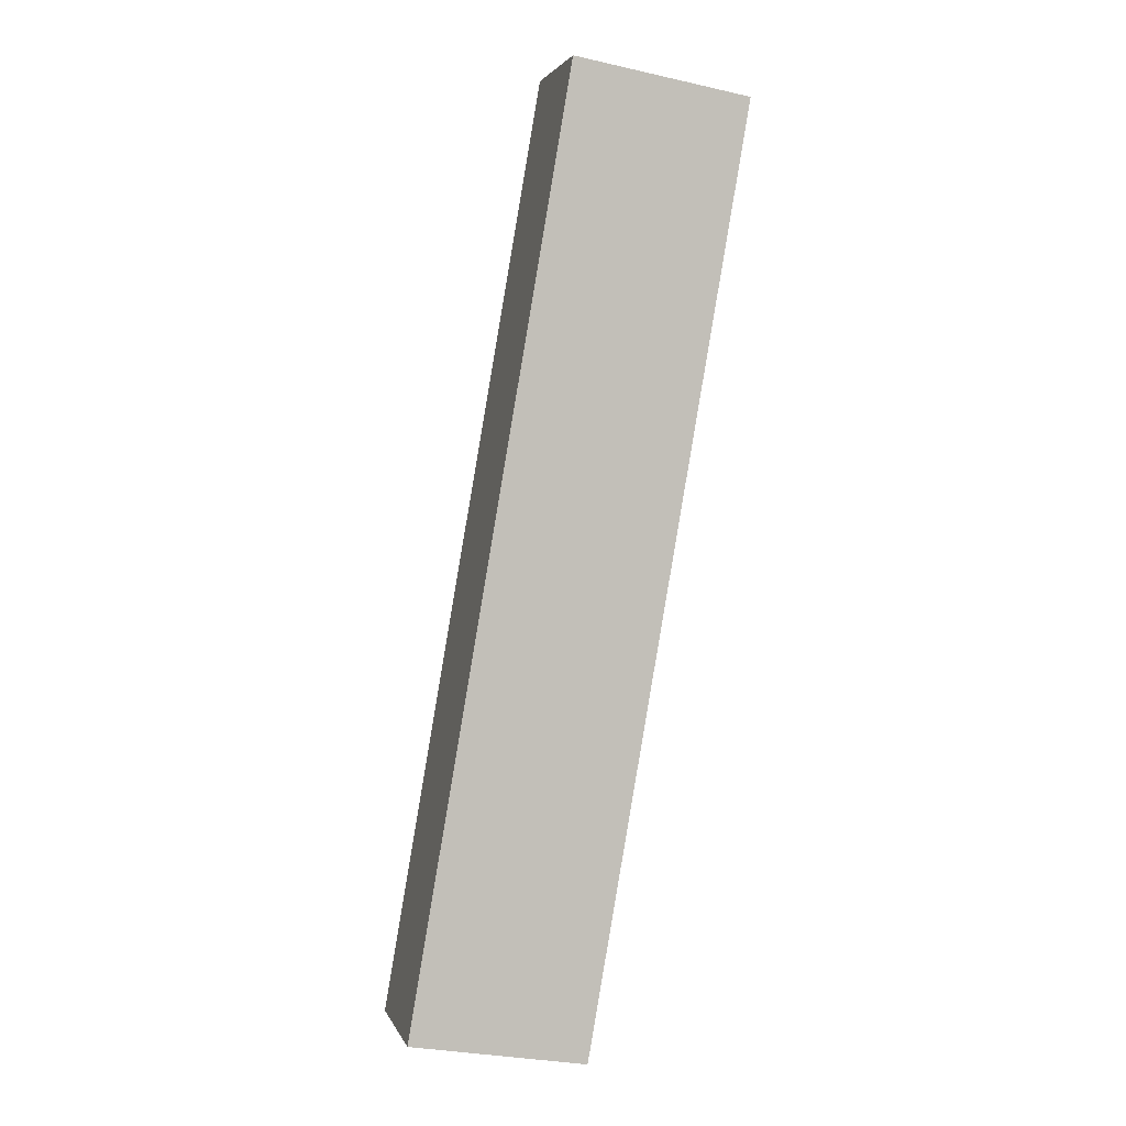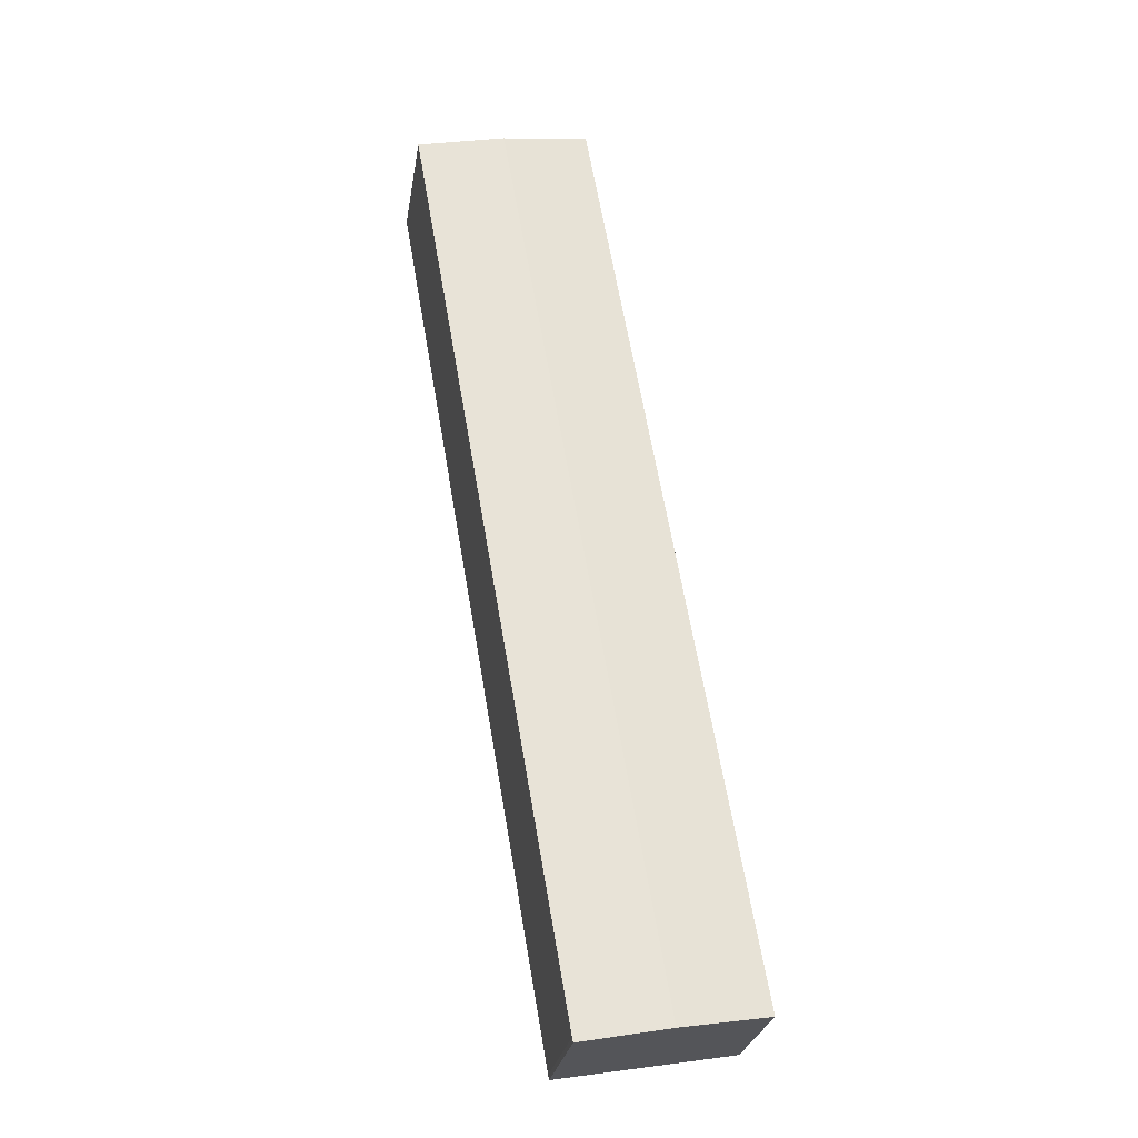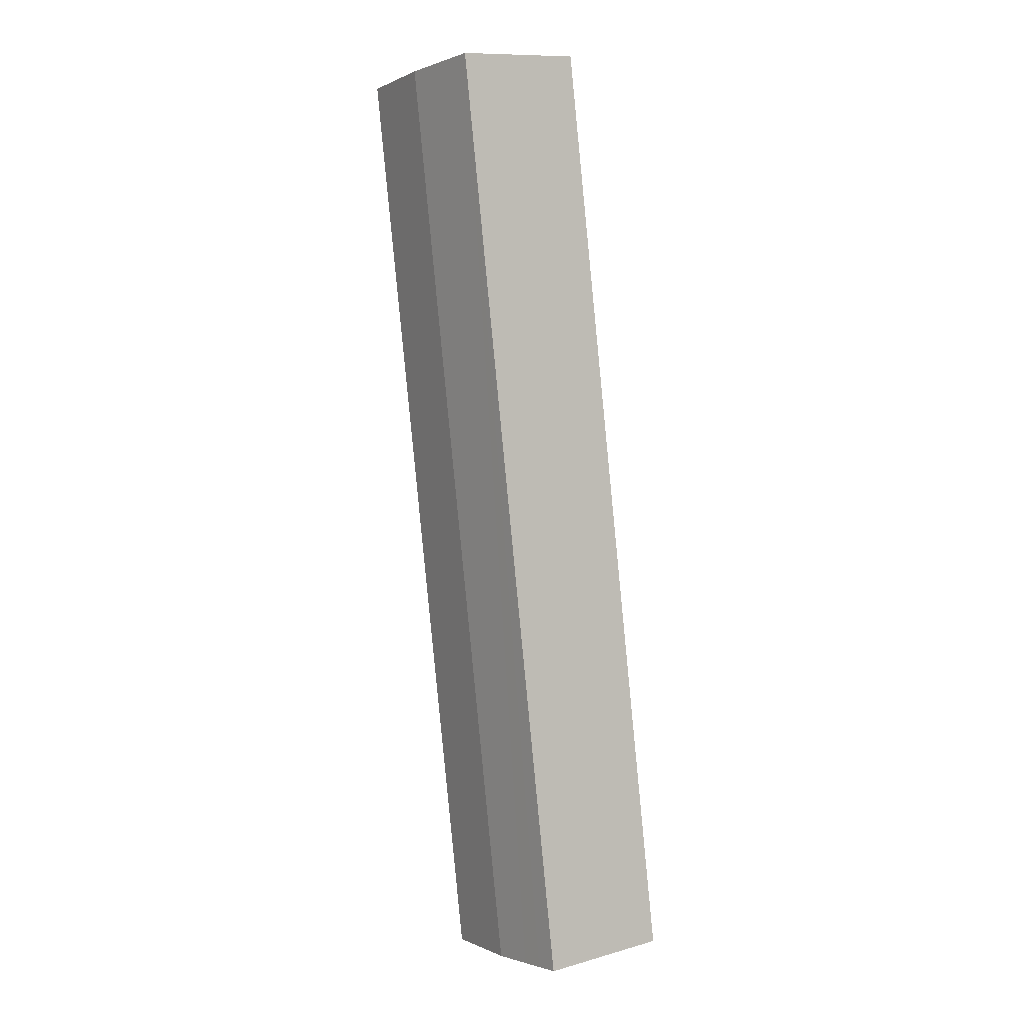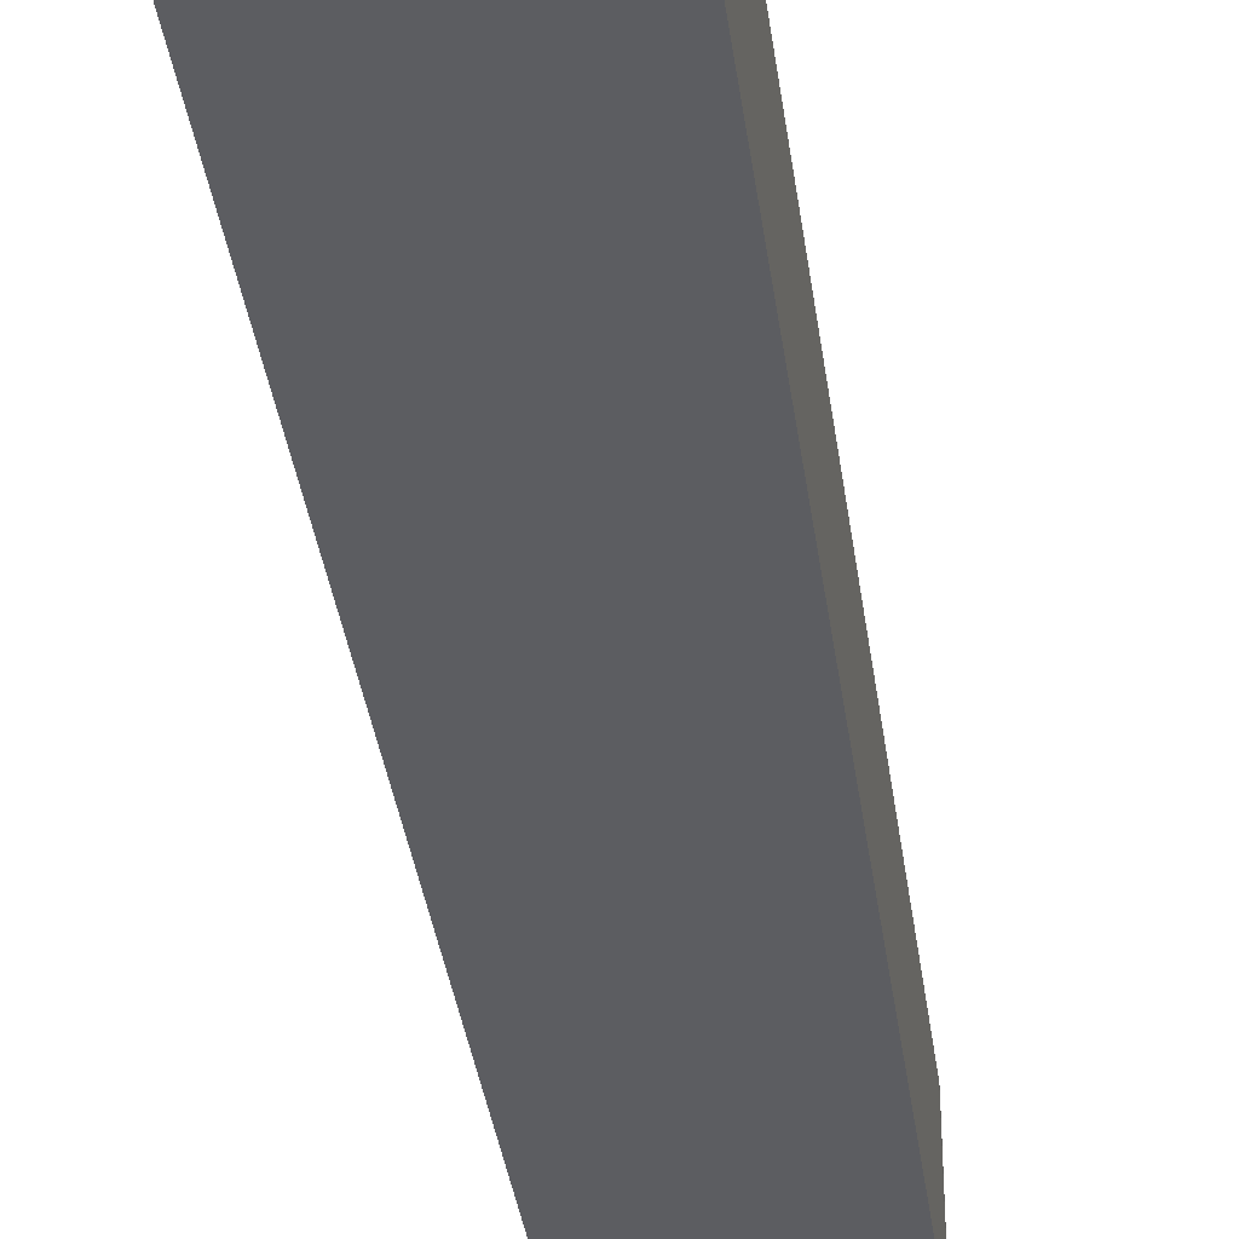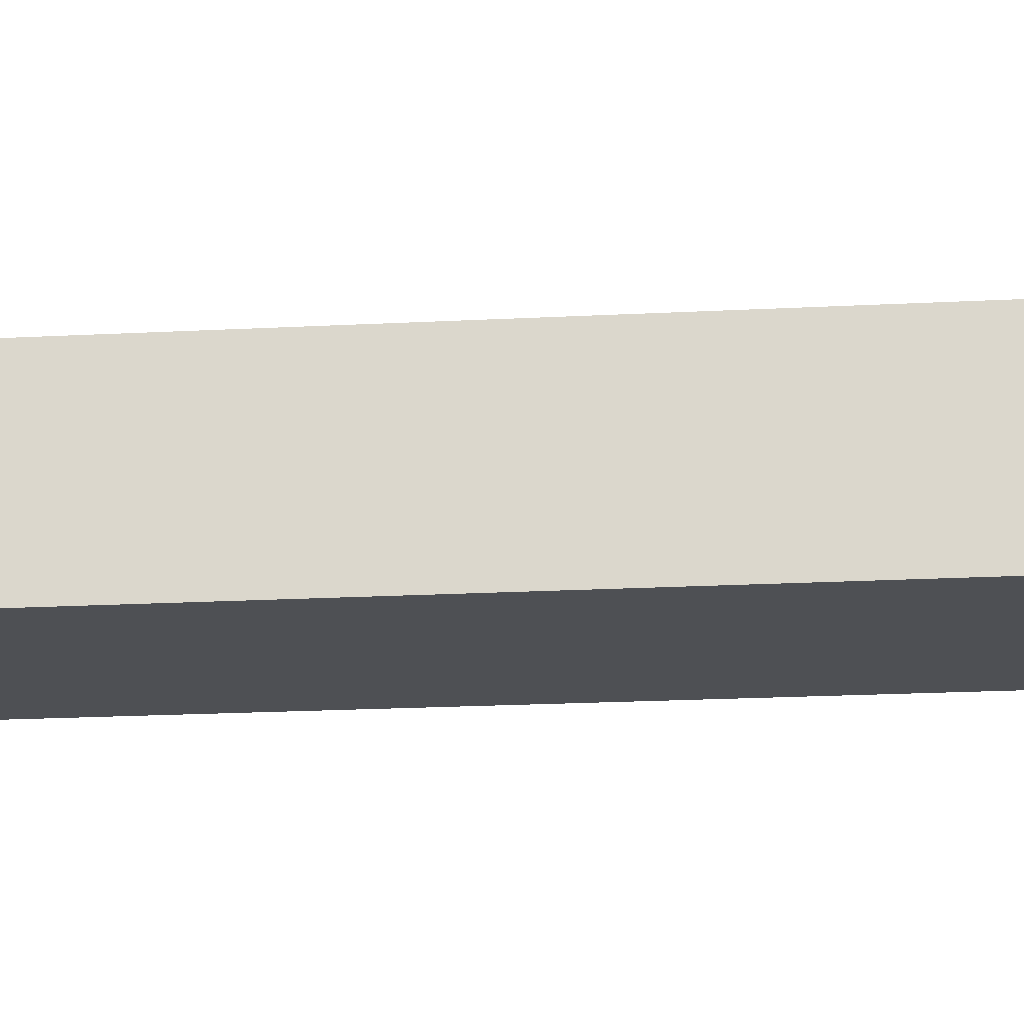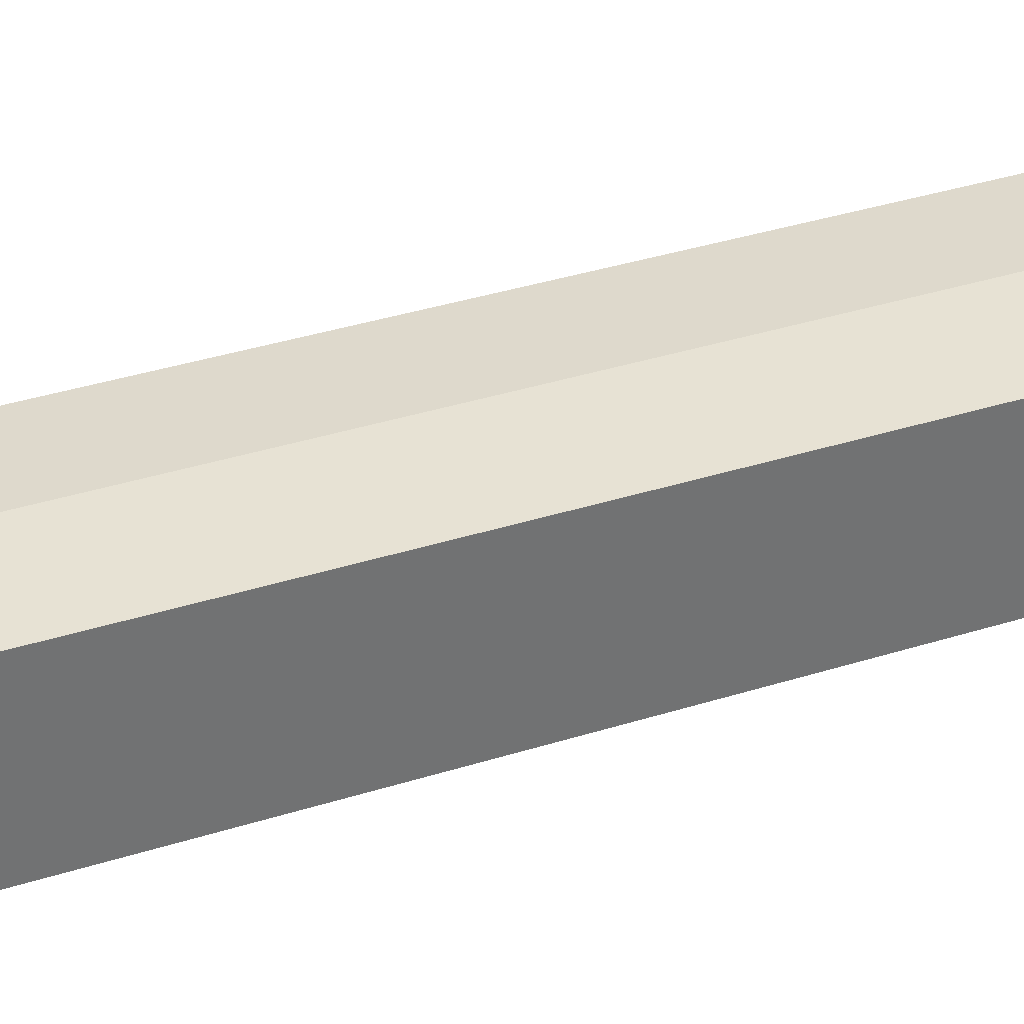
<metadata>
{"format":"obj","ext":"obj","renderer":"f3d","projection":"perspective","resolution":1024,"background":"white","views":[{"elev":2.7,"azim":-14.3,"up":"+Z"},{"elev":-27.6,"azim":170.7,"up":"+Z"},{"elev":11.2,"azim":-124.3,"up":"+Z"},{"elev":-36.4,"azim":17.5,"up":"+Y"},{"elev":-19.0,"azim":-74.3,"up":"+Y"},{"elev":35.9,"azim":77.1,"up":"+Y"}]}
</metadata>
<code>
v  7.119 11.14 -1.21
v  14.26 10.65 -2.034
v  14.18 10.65 -2.409
v  27.26 10.64 72.78
v  20.12 11.14 74.03
v  13 10.65 75.27
v  3.76 10.91 -0.639
v  1.904 10.78 -0.324
v  0.047 10.65 0.262
v  0 10.65 6.519e-16
v  14.18 1.475e-16 -2.409
v  7.119 7.409e-17 -1.21
v  3.76 3.913e-17 -0.639
v  0 0 0
v  1.904 1.984e-17 -0.324
v  13 -4.609e-15 75.27
v  0.047 -1.604e-17 0.262
v  27.26 -4.456e-15 72.78
v  20.12 -4.533e-15 74.03
v  14.26 1.245e-16 -2.034
g defaultobject
f 1 2 3
f 2 1 4
f 4 1 5
f 1 6 5
f 6 1 7
f 6 7 8
f 6 8 9
f 9 8 10
f 11 1 3
f 1 11 7
f 7 11 8
f 8 11 12
f 8 12 10
f 10 12 13
f 10 13 14
f 14 13 15
f 14 9 10
f 9 14 6
f 6 14 16
f 16 14 17
f 16 5 6
f 5 16 4
f 4 16 18
f 18 16 19
f 4 20 2
f 20 4 18
f 2 11 3
f 11 2 20
f 17 19 16
f 19 17 14
f 19 14 15
f 19 15 13
f 19 13 18
f 18 13 12
f 18 12 11
f 18 11 20

</code>
